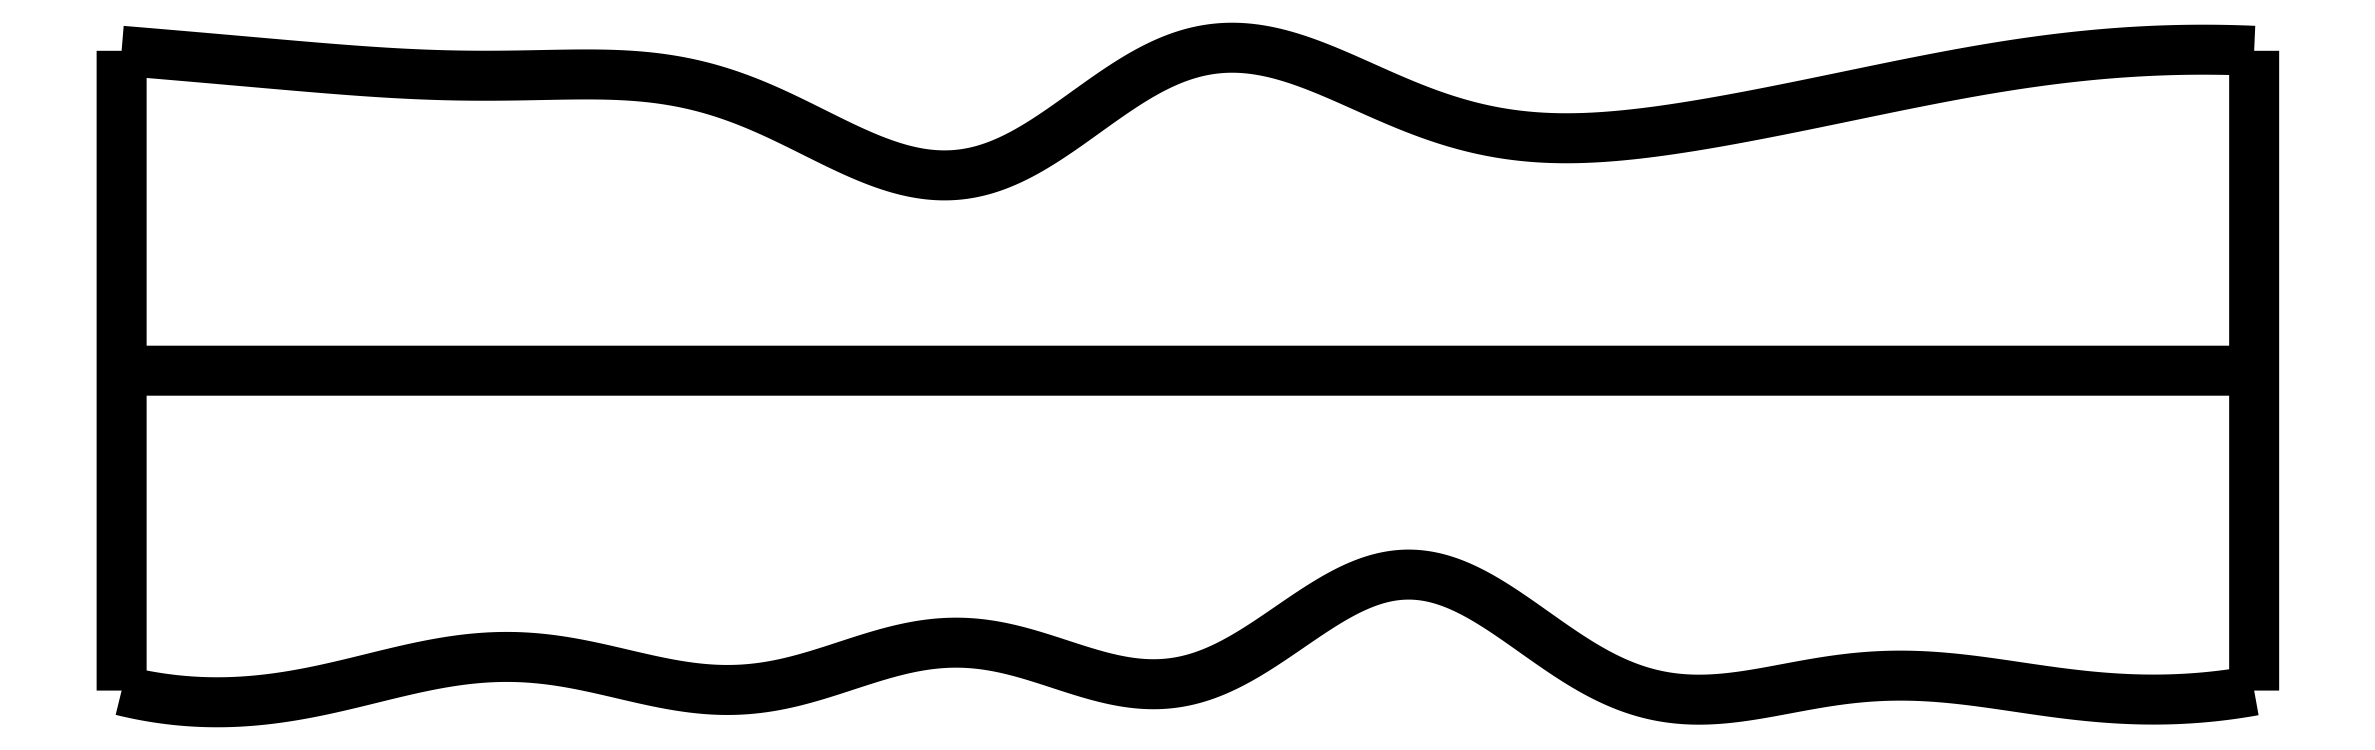
<metadata>
{"format":"dxf","ext":"dxf","renderer":"ezdxf+matplotlib","layout":"modelspace","background":"white","min_lineweight":24,"dpi":150}
</metadata>
<code>
0
SECTION
2
ENTITIES
0
SPLINE
8
0
70
4
71
5
72
16
73
10
74
0
42
1e-09
43
1e-10
44
1e-10
40
0
40
0
40
0
40
0
40
0
40
0
40
0.2
40
0.4
40
0.6
40
0.8
40
1
40
1
40
1
40
1
40
1
40
1
41
1
41
1
41
1
41
1
41
1
41
1
41
1
41
1
41
1
41
1
10
0
20
0
30
0
10
0
20
0.12
30
0
10
0
20
0.36
30
0
10
0
20
0.72
30
0
10
0
20
1.2
30
0
10
0
20
1.8
30
0
10
0
20
2.28
30
0
10
0
20
2.64
30
0
10
0
20
2.88
30
0
10
0
20
3
30
0
0
SPLINE
8
0
70
4
71
5
72
16
73
10
74
0
42
1e-09
43
1e-10
44
1e-10
40
0
40
0
40
0
40
0
40
0
40
0
40
0.2
40
0.4
40
0.6
40
0.8
40
1
40
1
40
1
40
1
40
1
40
1
41
1
41
1
41
1
41
1
41
1
41
1
41
1
41
1
41
1
41
1
10
10
20
0
30
0
10
10
20
0.12
30
0
10
10
20
0.36
30
0
10
10
20
0.72
30
0
10
10
20
1.2
30
0
10
10
20
1.8
30
0
10
10
20
2.28
30
0
10
10
20
2.64
30
0
10
10
20
2.88
30
0
10
10
20
3
30
0
0
SPLINE
8
0
70
4
71
5
72
16
73
10
74
0
42
1e-09
43
1e-10
44
1e-10
40
0
40
0
40
0
40
0
40
0
40
0
40
0.2
40
0.4
40
0.6
40
0.8
40
1
40
1
40
1
40
1
40
1
40
1
41
1
41
1
41
1
41
1
41
1
41
1
41
1
41
1
41
1
41
1
10
0
20
1.5
30
0
10
0.4
20
1.5
30
0
10
1.2
20
1.5
30
0
10
2.4
20
1.5
30
0
10
4
20
1.5
30
0
10
6
20
1.5
30
0
10
7.6
20
1.5
30
0
10
8.8
20
1.5
30
0
10
9.6
20
1.5
30
0
10
10
20
1.5
30
0
0
SPLINE
8
0
70
4
71
5
72
61
73
55
74
0
42
1e-09
43
1e-10
44
1e-10
40
0
40
0
40
0
40
0
40
0
40
0
40
0.02
40
0.04
40
0.06
40
0.08
40
0.1
40
0.12
40
0.14
40
0.16
40
0.18
40
0.2
40
0.22
40
0.24
40
0.26
40
0.28
40
0.3
40
0.32
40
0.34
40
0.36
40
0.38
40
0.4
40
0.42
40
0.44
40
0.46
40
0.48
40
0.5
40
0.52
40
0.54
40
0.56
40
0.58
40
0.6
40
0.62
40
0.64
40
0.66
40
0.68
40
0.7
40
0.72
40
0.74
40
0.76
40
0.78
40
0.8
40
0.82
40
0.84
40
0.86
40
0.88
40
0.9
40
0.92
40
0.94
40
0.96
40
0.98
40
1
40
1
40
1
40
1
40
1
40
1
41
1
41
1
41
1
41
1
41
1
41
1
41
1
41
1
41
1
41
1
41
1
41
1
41
1
41
1
41
1
41
1
41
1
41
1
41
1
41
1
41
1
41
1
41
1
41
1
41
1
41
1
41
1
41
1
41
1
41
1
41
1
41
1
41
1
41
1
41
1
41
1
41
1
41
1
41
1
41
1
41
1
41
1
41
1
41
1
41
1
41
1
41
1
41
1
41
1
41
1
41
1
41
1
41
1
41
1
41
1
10
0
20
0
30
0
10
0.04062
20
-0.01001
30
0
10
0.1218
20
-0.02774
30
0
10
0.2435
20
-0.04744
30
0
10
0.4056
20
-0.05994
30
0
10
0.6079
20
-0.05328
30
0
10
0.8098
20
-0.02644
30
0
10
1.012
20
0.01628
30
0
10
1.213
20
0.06764
30
0
10
1.414
20
0.1168
30
0
10
1.616
20
0.1522
30
0
10
1.818
20
0.1646
30
0
10
2.02
20
0.1492
30
0
10
2.222
20
0.1095
30
0
10
2.424
20
0.05871
30
0
10
2.625
20
0.01461
30
0
10
2.827
20
-0.005733
30
0
10
3.027
20
0.008927
30
0
10
3.228
20
0.0584
30
0
10
3.428
20
0.1271
30
0
10
3.628
20
0.1924
30
0
10
3.829
20
0.2314
30
0
10
4.03
20
0.2282
30
0
10
4.232
20
0.1818
30
0
10
4.435
20
0.1114
30
0
10
4.636
20
0.04595
30
0
10
4.837
20
0.01563
30
0
10
5.036
20
0.04254
30
0
10
5.233
20
0.131
30
0
10
5.427
20
0.2612
30
0
10
5.62
20
0.4
30
0
10
5.811
20
0.5105
30
0
10
6.001
20
0.5614
30
0
10
6.192
20
0.5366
30
0
10
6.382
20
0.4449
30
0
10
6.575
20
0.3111
30
0
10
6.769
20
0.168
30
0
10
6.966
20
0.04737
30
0
10
7.165
20
-0.02759
30
0
10
7.366
20
-0.05226
30
0
10
7.569
20
-0.03651
30
0
10
7.773
20
0.001779
30
0
10
7.977
20
0.04247
30
0
10
8.181
20
0.06894
30
0
10
8.383
20
0.0745
30
0
10
8.585
20
0.06044
30
0
10
8.787
20
0.03317
30
0
10
8.988
20
0.001582
30
0
10
9.19
20
-0.02555
30
0
10
9.392
20
-0.04234
30
0
10
9.594
20
-0.0453
30
0
10
9.756
20
-0.03523
30
0
10
9.878
20
-0.02043
30
0
10
9.959
20
-0.007346
30
0
10
10
20
0
30
0
0
SPLINE
8
0
70
4
71
5
72
61
73
55
74
0
42
1e-09
43
1e-10
44
1e-10
40
0
40
0
40
0
40
0
40
0
40
0
40
0.02
40
0.04
40
0.06
40
0.08
40
0.1
40
0.12
40
0.14
40
0.16
40
0.18
40
0.2
40
0.22
40
0.24
40
0.26
40
0.28
40
0.3
40
0.32
40
0.34
40
0.36
40
0.38
40
0.4
40
0.42
40
0.44
40
0.46
40
0.48
40
0.5
40
0.52
40
0.54
40
0.56
40
0.58
40
0.6
40
0.62
40
0.64
40
0.66
40
0.68
40
0.7
40
0.72
40
0.74
40
0.76
40
0.78
40
0.8
40
0.82
40
0.84
40
0.86
40
0.88
40
0.9
40
0.92
40
0.94
40
0.96
40
0.98
40
1
40
1
40
1
40
1
40
1
40
1
41
1
41
1
41
1
41
1
41
1
41
1
41
1
41
1
41
1
41
1
41
1
41
1
41
1
41
1
41
1
41
1
41
1
41
1
41
1
41
1
41
1
41
1
41
1
41
1
41
1
41
1
41
1
41
1
41
1
41
1
41
1
41
1
41
1
41
1
41
1
41
1
41
1
41
1
41
1
41
1
41
1
41
1
41
1
41
1
41
1
41
1
41
1
41
1
41
1
41
1
41
1
41
1
41
1
41
1
41
1
10
0
20
3
30
0
10
0.04023
20
2.997
30
0
10
0.1207
20
2.99
30
0
10
0.2416
20
2.98
30
0
10
0.4029
20
2.966
30
0
10
0.6048
20
2.948
30
0
10
0.807
20
2.93
30
0
10
1.009
20
2.913
30
0
10
1.212
20
2.898
30
0
10
1.415
20
2.887
30
0
10
1.617
20
2.882
30
0
10
1.819
20
2.883
30
0
10
2.02
20
2.888
30
0
10
2.222
20
2.891
30
0
10
2.423
20
2.885
30
0
10
2.624
20
2.86
30
0
10
2.825
20
2.808
30
0
10
3.027
20
2.728
30
0
10
3.228
20
2.627
30
0
10
3.429
20
2.524
30
0
10
3.628
20
2.442
30
0
10
3.825
20
2.402
30
0
10
4.019
20
2.421
30
0
10
4.211
20
2.499
30
0
10
4.401
20
2.622
30
0
10
4.59
20
2.765
30
0
10
4.781
20
2.896
30
0
10
4.974
20
2.99
30
0
10
5.169
20
3.028
30
0
10
5.368
20
3.009
30
0
10
5.569
20
2.946
30
0
10
5.771
20
2.857
30
0
10
5.974
20
2.763
30
0
10
6.176
20
2.682
30
0
10
6.378
20
2.625
30
0
10
6.579
20
2.594
30
0
10
6.78
20
2.585
30
0
10
6.98
20
2.595
30
0
10
7.181
20
2.618
30
0
10
7.382
20
2.648
30
0
10
7.583
20
2.684
30
0
10
7.784
20
2.723
30
0
10
7.986
20
2.765
30
0
10
8.186
20
2.807
30
0
10
8.387
20
2.848
30
0
10
8.588
20
2.887
30
0
10
8.789
20
2.922
30
0
10
8.989
20
2.953
30
0
10
9.191
20
2.977
30
0
10
9.392
20
2.994
30
0
10
9.594
20
3.004
30
0
10
9.756
20
3.006
30
0
10
9.878
20
3.005
30
0
10
9.959
20
3.002
30
0
10
10
20
3
30
0
0
ENDSEC
0
EOF

</code>
